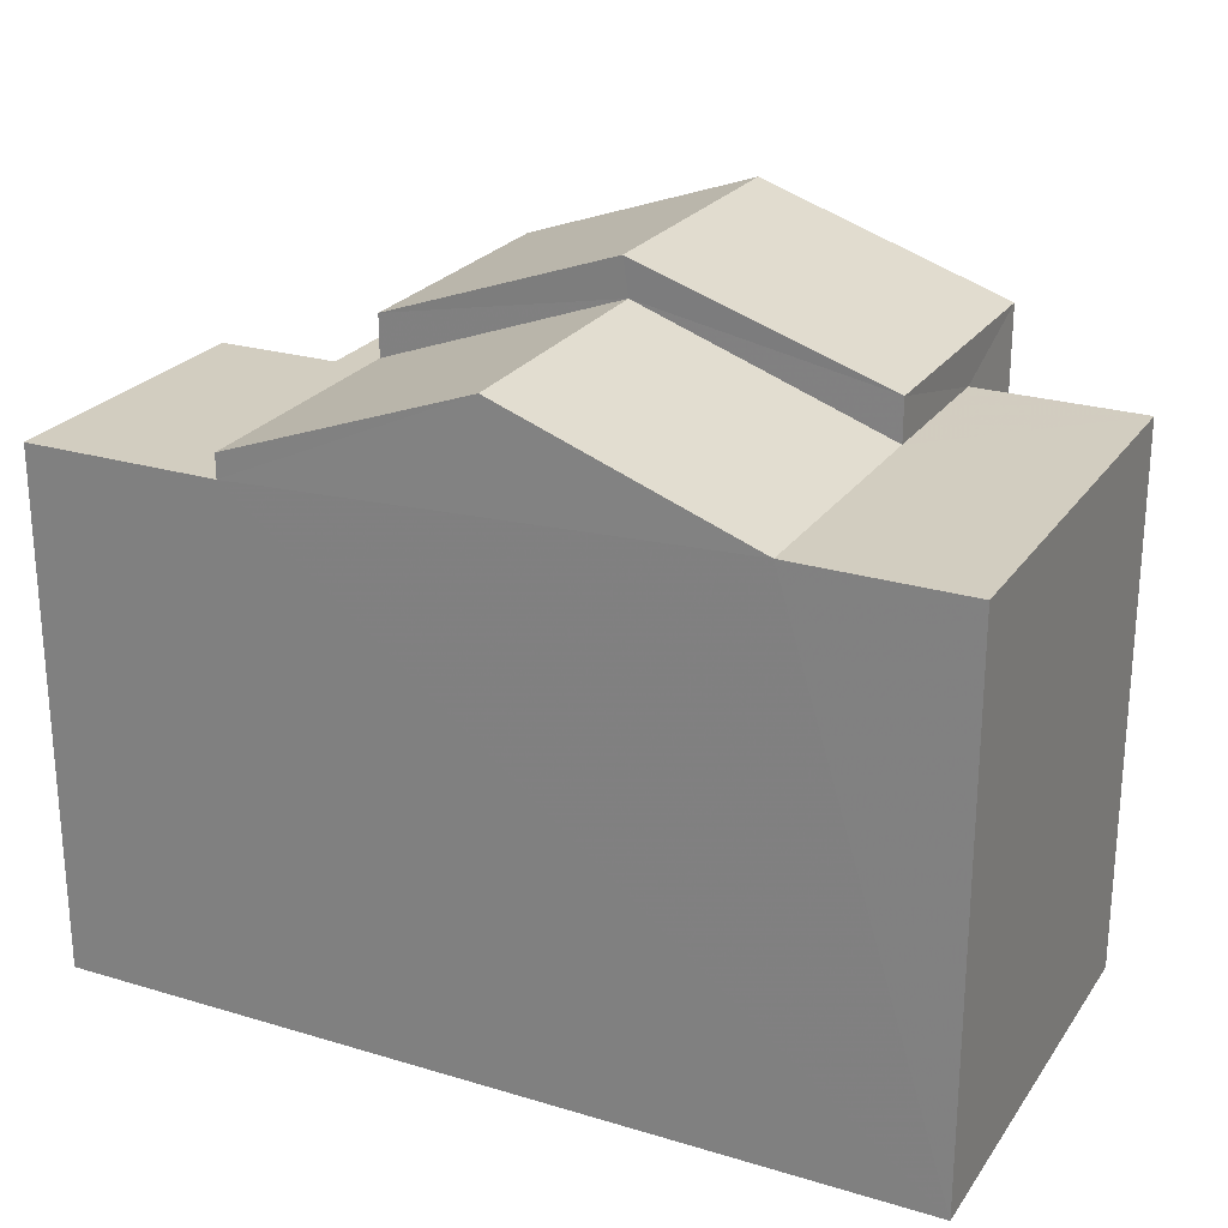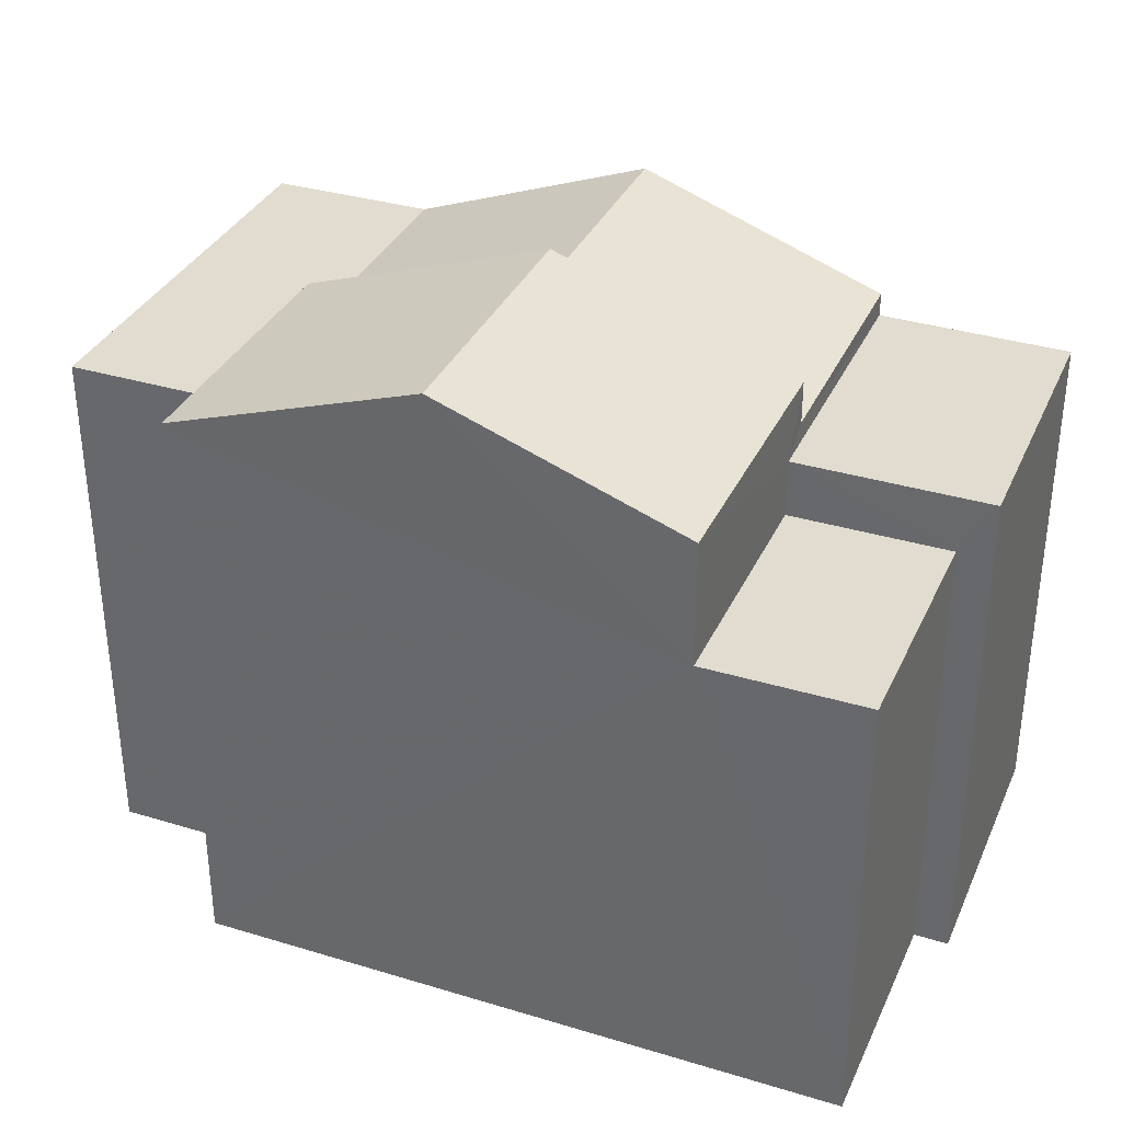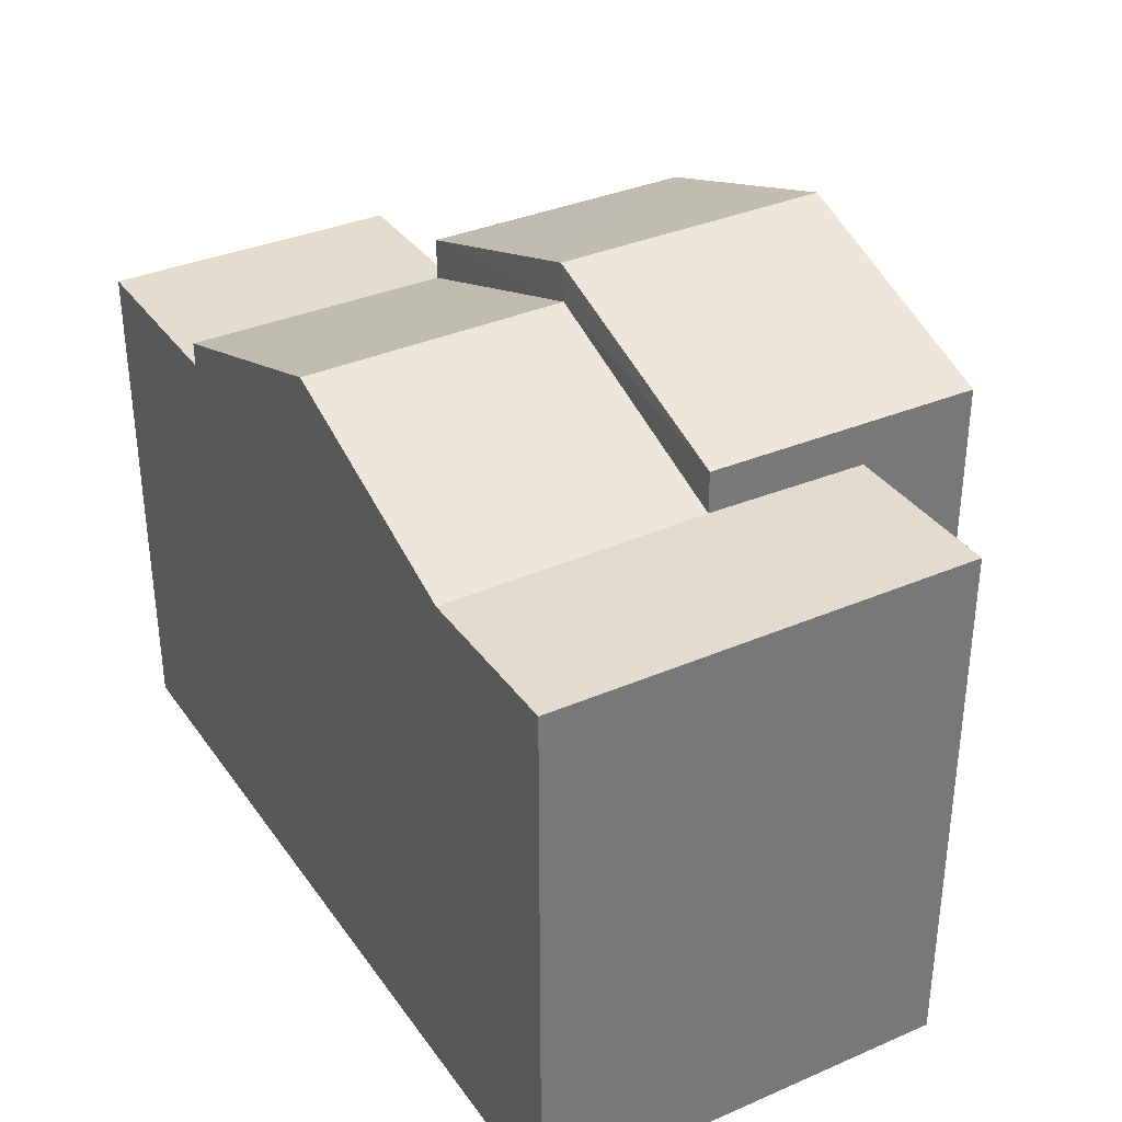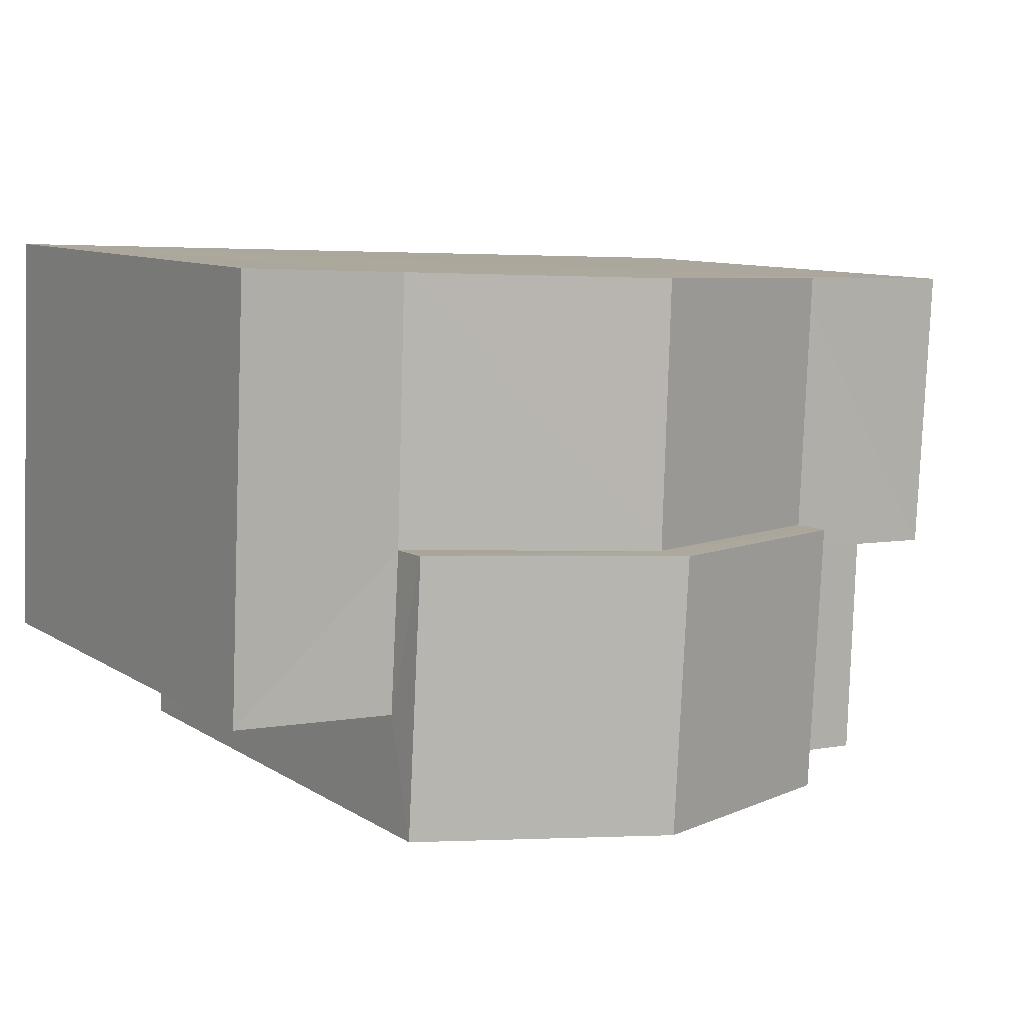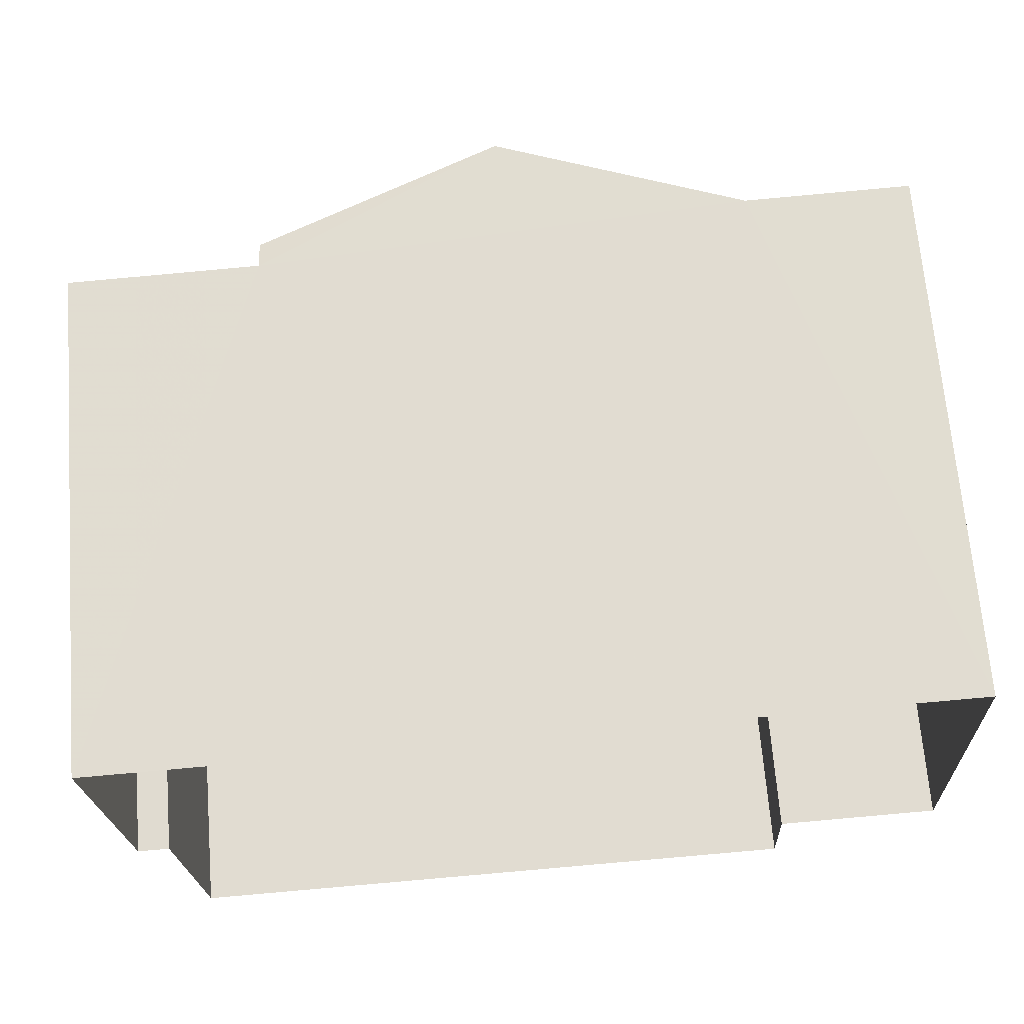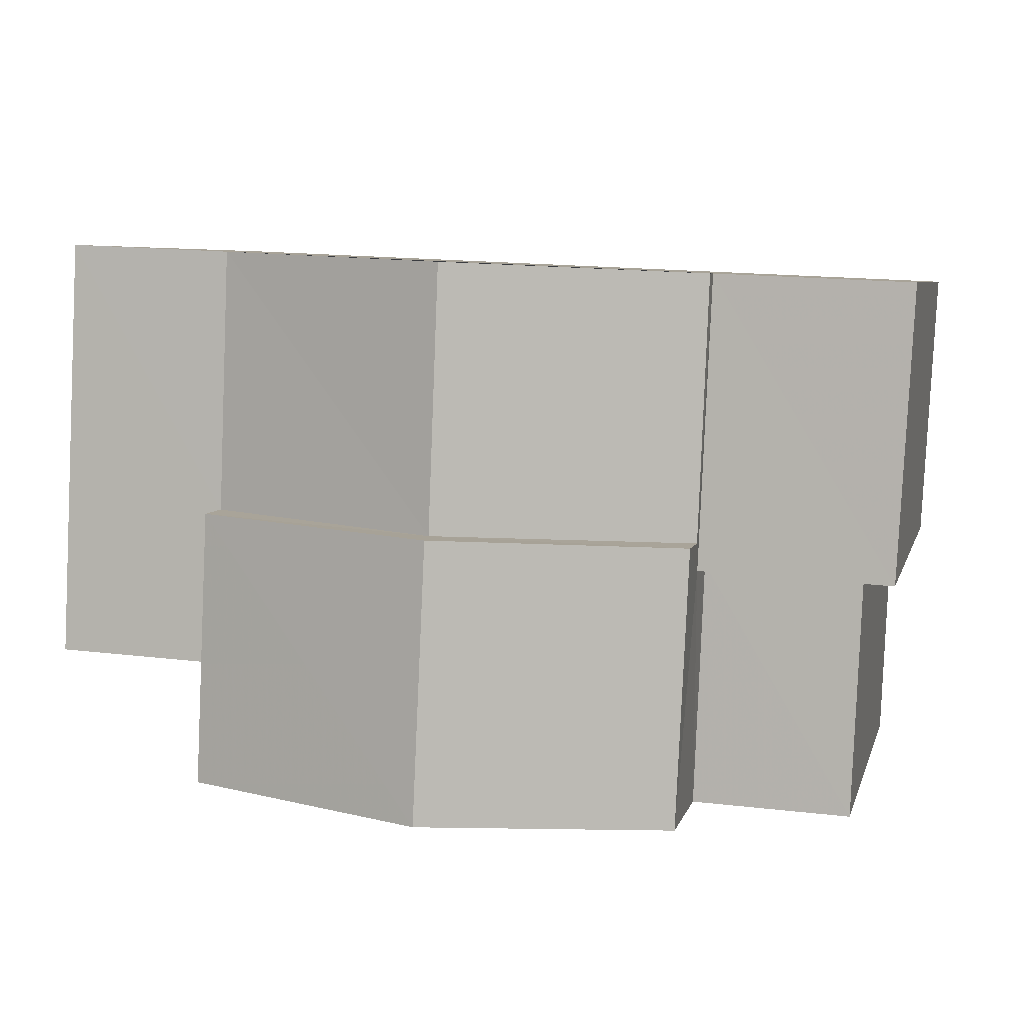
<metadata>
{"format":"obj","ext":"obj","renderer":"f3d","projection":"perspective","resolution":1024,"background":"white","views":[{"elev":24.4,"azim":-156.2,"up":"+Z"},{"elev":34.4,"azim":19.6,"up":"+Z"},{"elev":34.7,"azim":-122.8,"up":"+Z"},{"elev":9.5,"azim":-32.5,"up":"+Y"},{"elev":67.8,"azim":175.5,"up":"+Y"},{"elev":6.1,"azim":13.0,"up":"+Y"}]}
</metadata>
<code>
v -3.729e+05 -1.039e+05 29.49
v -3.729e+05 -1.039e+05 29.49
v -3.729e+05 -1.039e+05 29.49
v -3.729e+05 -1.039e+05 29.49
v -3.729e+05 -1.039e+05 29.49
v -3.729e+05 -1.039e+05 29.49
v -3.729e+05 -1.039e+05 29.49
v -3.729e+05 -1.039e+05 29.49
v -3.729e+05 -1.039e+05 35.51
v -3.729e+05 -1.039e+05 35.51
v -3.729e+05 -1.039e+05 35.51
v -3.729e+05 -1.039e+05 35.51
v -3.729e+05 -1.039e+05 37.26
v -3.729e+05 -1.039e+05 36.27
v -3.729e+05 -1.039e+05 36.27
v -3.729e+05 -1.039e+05 37.26
v -3.729e+05 -1.039e+05 35.78
v -3.729e+05 -1.039e+05 36.83
v -3.729e+05 -1.039e+05 36.83
v -3.729e+05 -1.039e+05 35.78
v -3.729e+05 -1.039e+05 35.78
v -3.729e+05 -1.039e+05 35.78
v -3.729e+05 -1.039e+05 35.78
v -3.729e+05 -1.039e+05 35.78
v -3.729e+05 -1.039e+05 35.78
v -3.729e+05 -1.039e+05 36.27
v -3.729e+05 -1.039e+05 36.27
v -3.729e+05 -1.039e+05 34.84
v -3.729e+05 -1.039e+05 34.84
v -3.729e+05 -1.039e+05 34.84
v -3.729e+05 -1.039e+05 34.84
f 1 2 3
f 3 4 5
f 1 6 2
f 7 8 1
f 7 1 5
f 5 1 3
f 9 10 11
f 9 12 10
f 13 14 15
f 13 16 14
f 17 18 19
f 17 20 18
f 21 22 19
f 18 21 19
f 20 23 24
f 24 25 20
f 17 23 20
f 16 26 27
f 16 13 26
f 28 29 30
f 31 28 30
f 16 27 29
f 14 16 29
f 27 8 29
f 29 8 7
f 29 7 30
f 11 4 3
f 11 10 4
f 19 22 9
f 11 3 9
f 17 19 9
f 17 2 23
f 9 3 2
f 17 9 2
f 5 30 7
f 5 31 30
f 20 26 18
f 26 13 18
f 18 15 21
f 18 13 15
f 23 2 6
f 24 23 6
f 5 4 31
f 4 10 31
f 31 12 28
f 31 10 12
f 29 12 14
f 14 12 15
f 29 28 12
f 22 21 9
f 15 12 21
f 21 12 9
f 1 8 25
f 8 27 25
f 25 26 20
f 25 27 26
f 1 24 6
f 1 25 24

</code>
